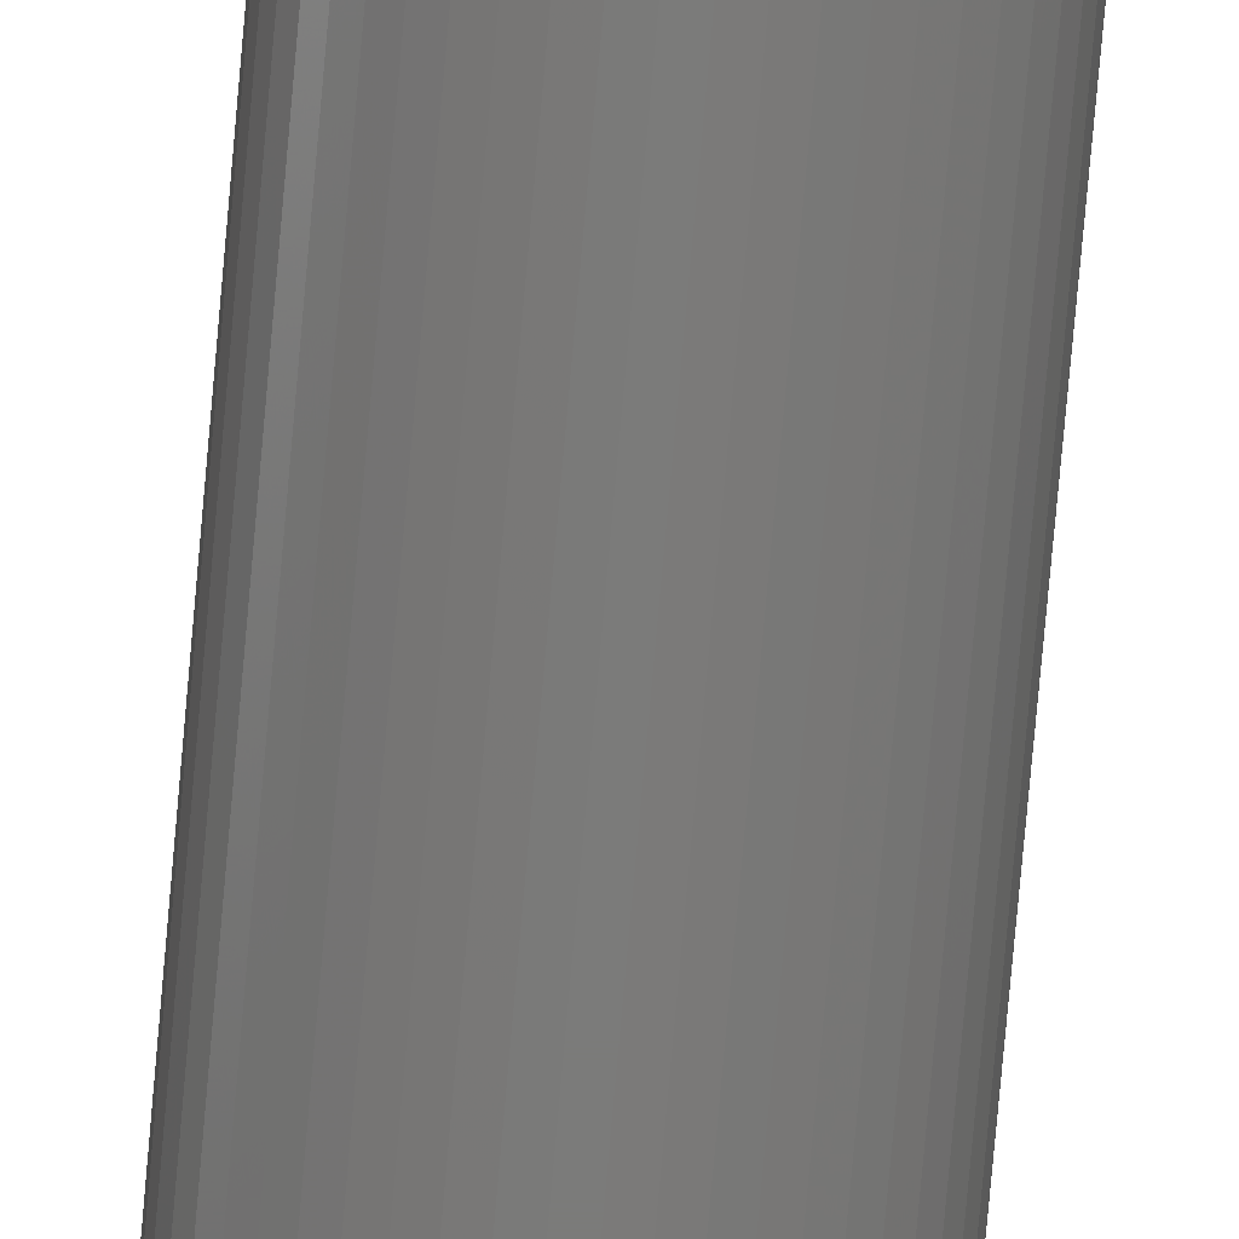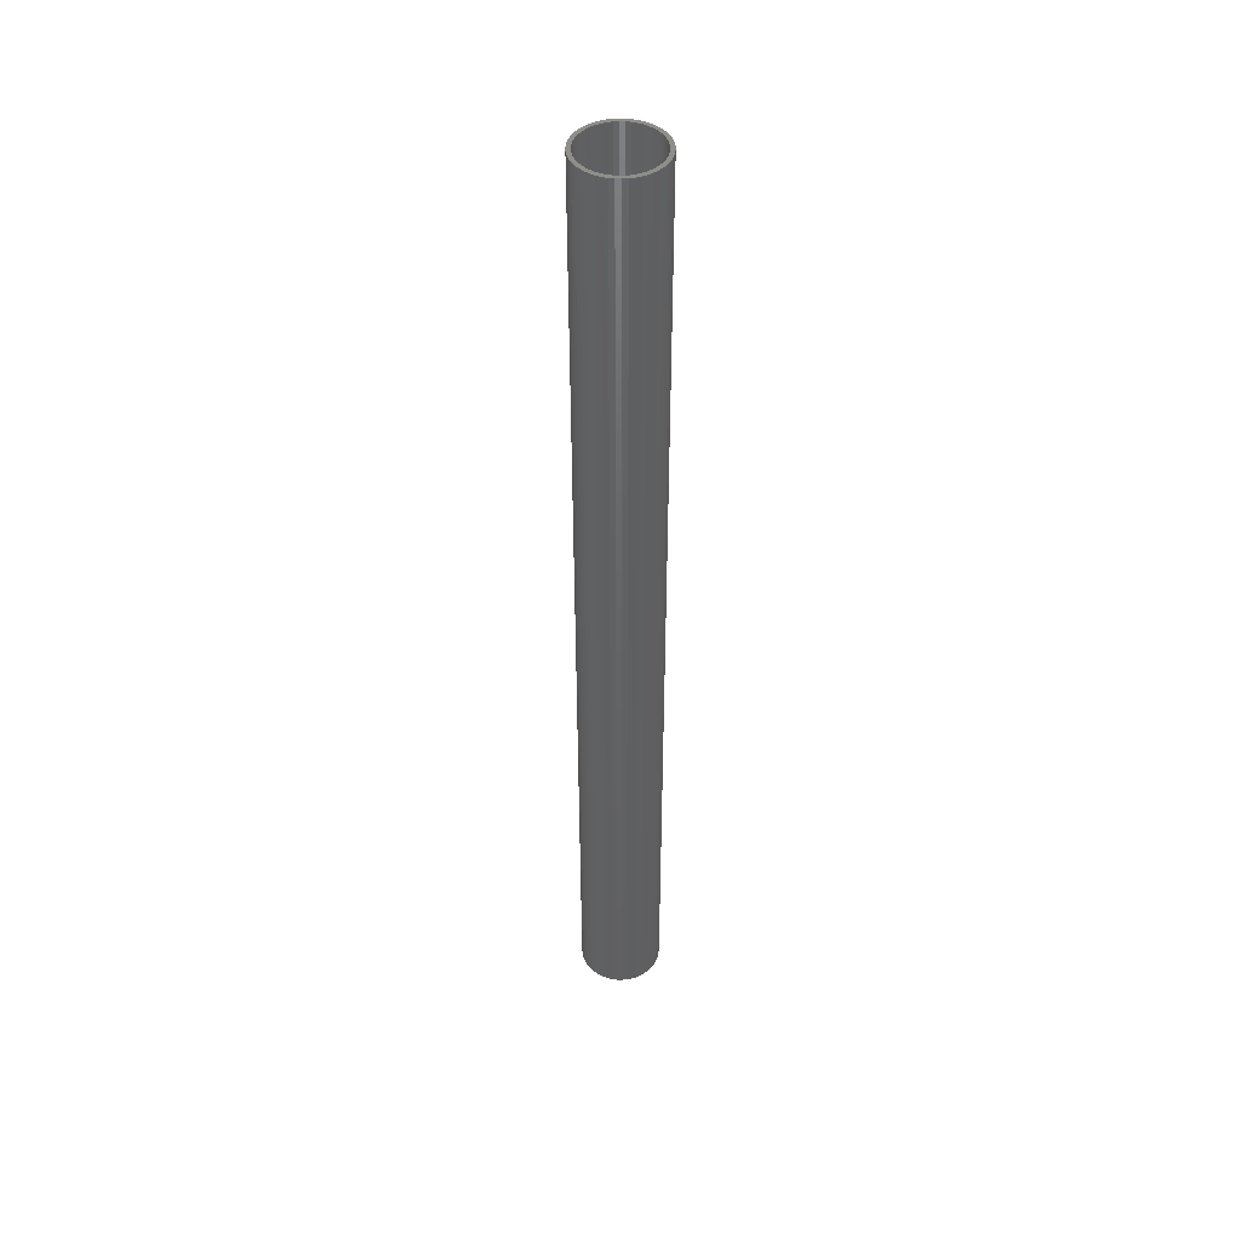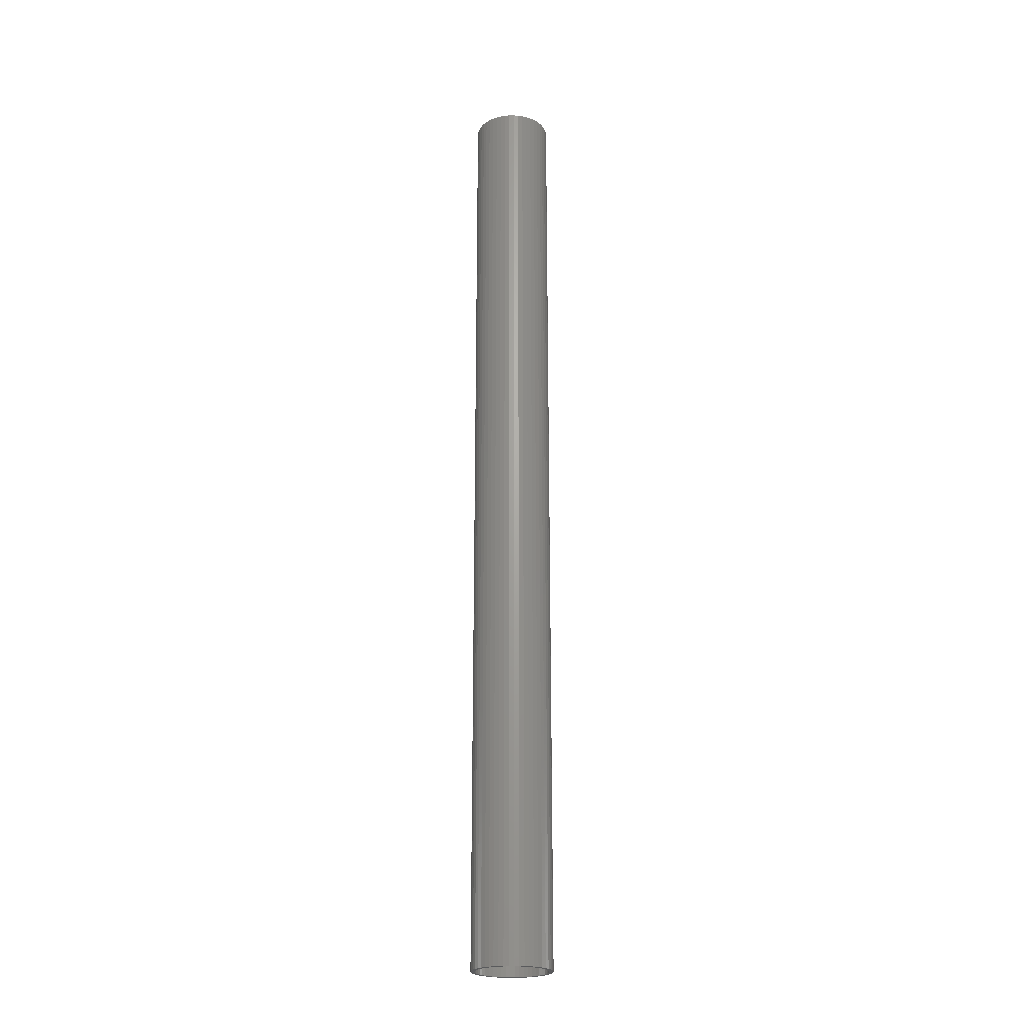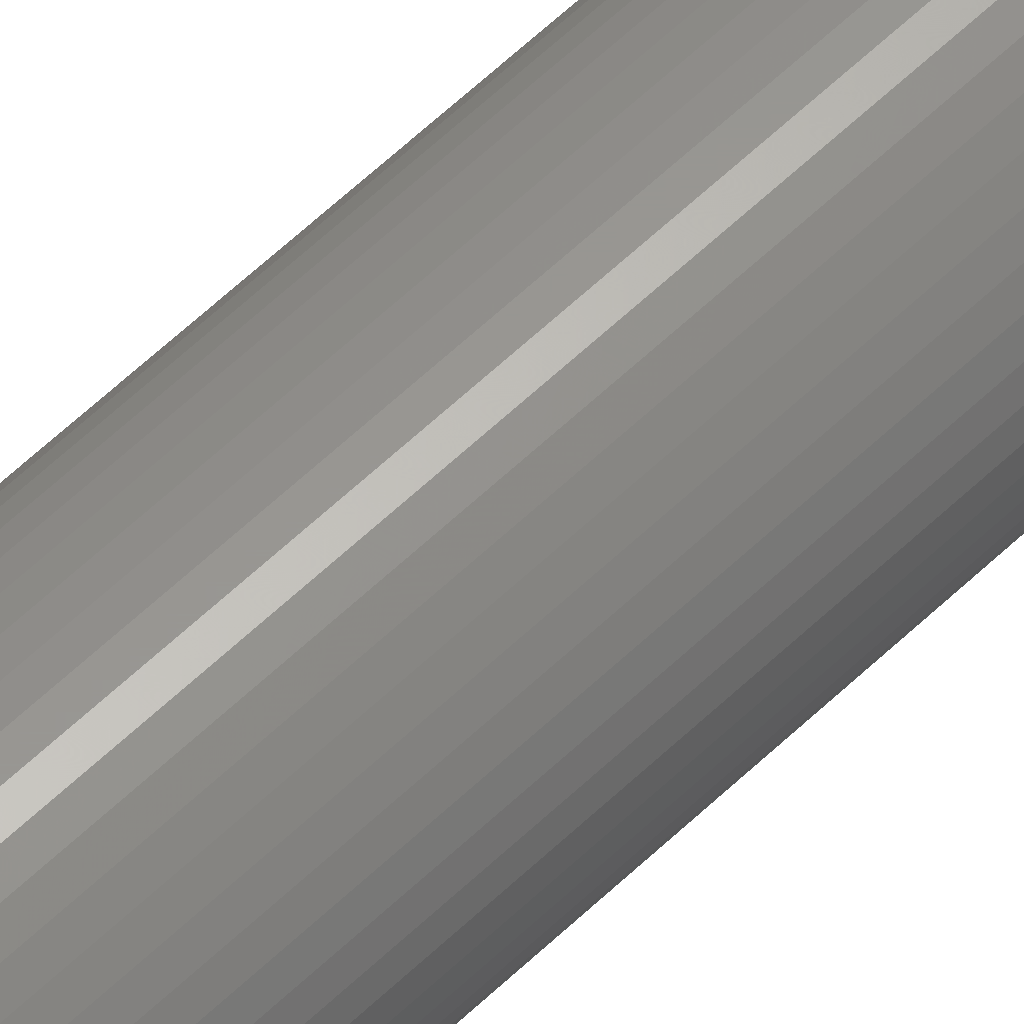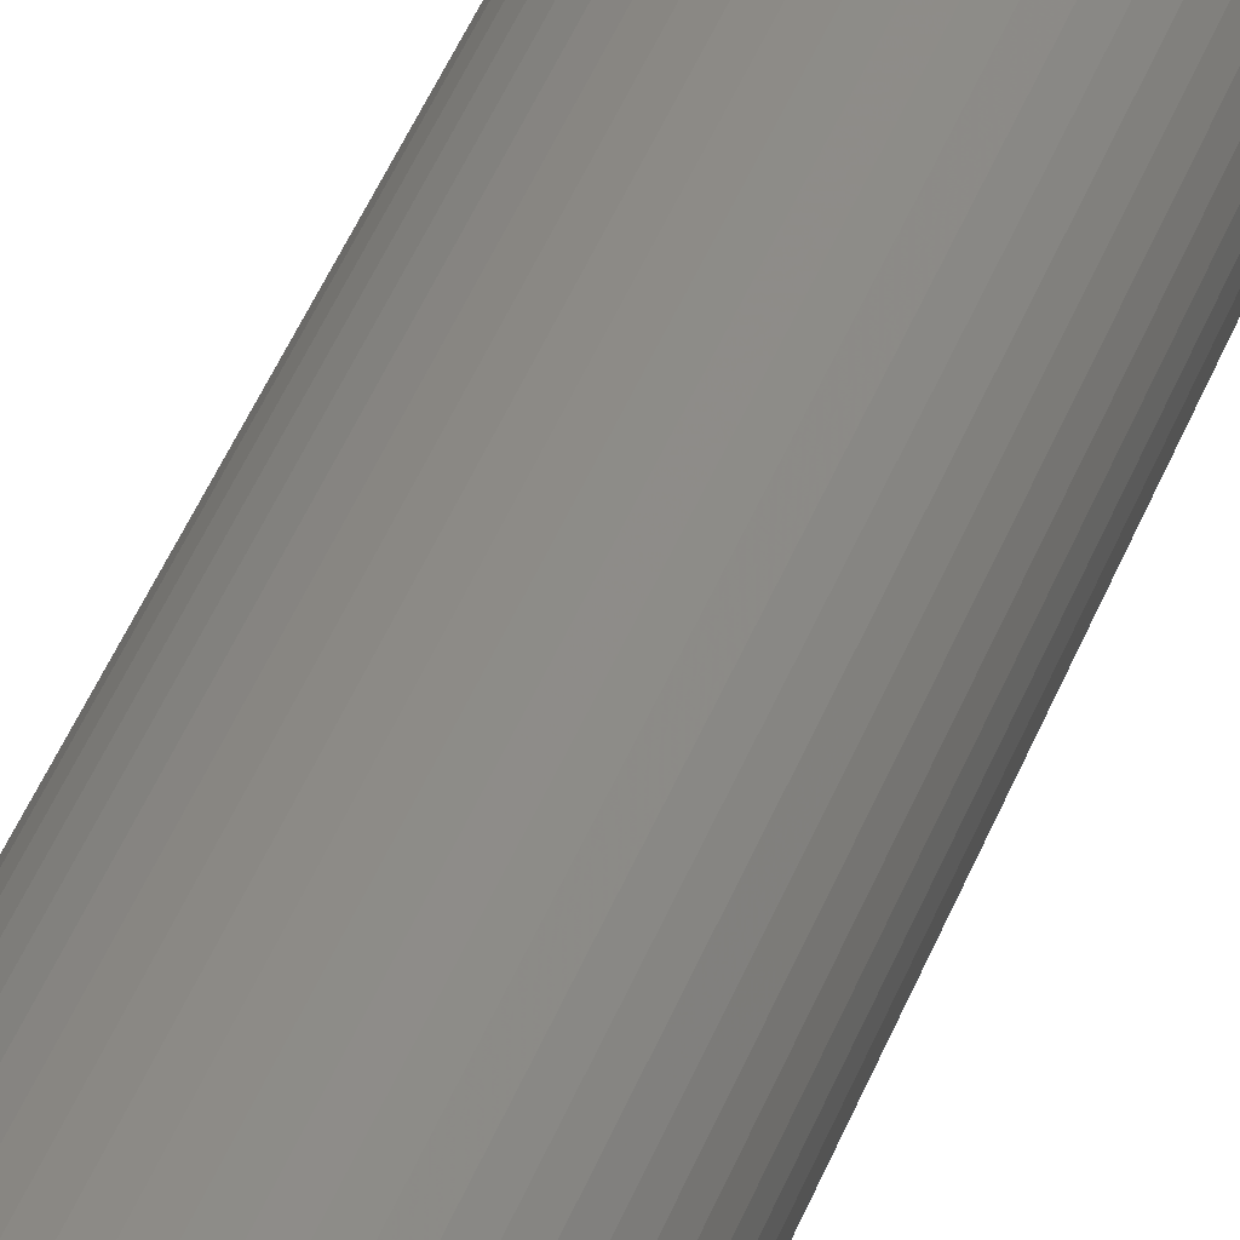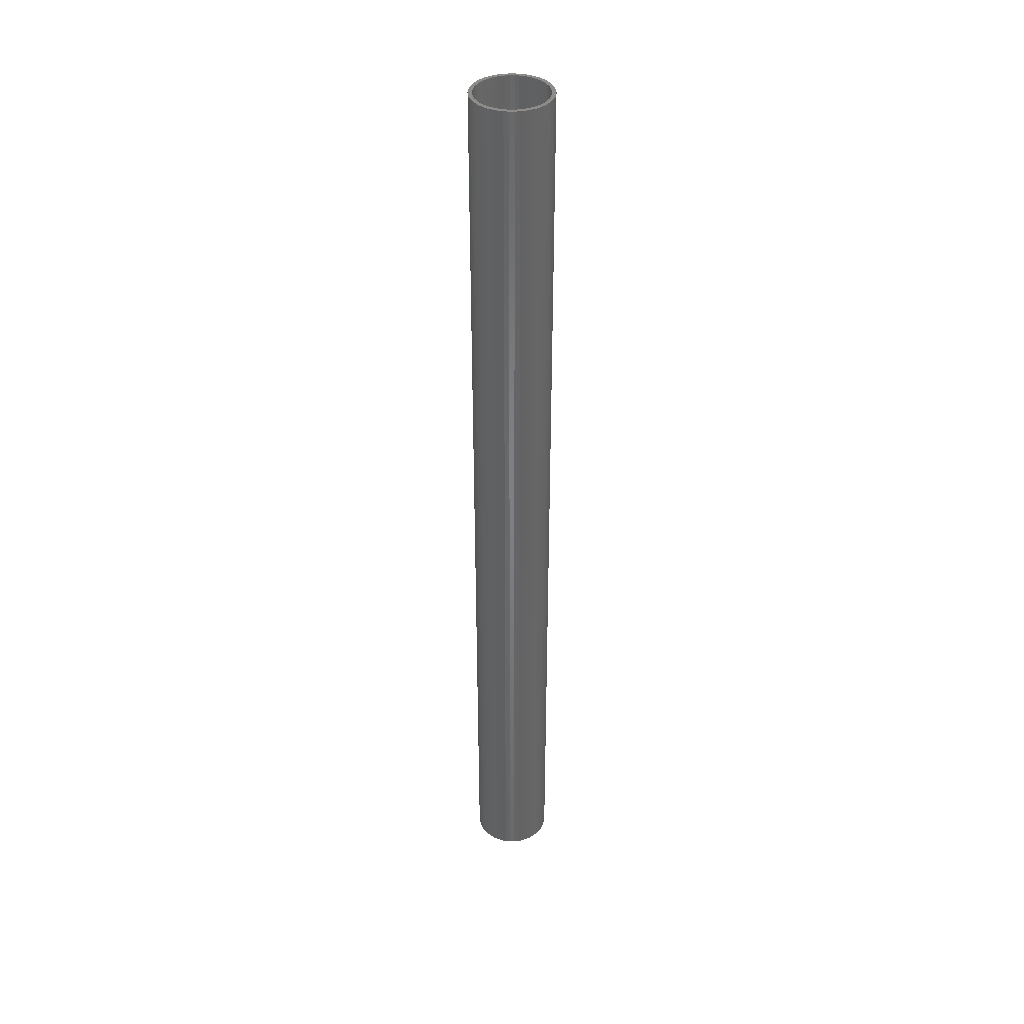
<metadata>
{"format":"stl","ext":"stl","renderer":"f3d","projection":"perspective","resolution":1024,"background":"white","views":[{"elev":-74.0,"azim":175.0,"up":"+Y"},{"elev":44.7,"azim":-55.5,"up":"+Z"},{"elev":-22.9,"azim":-85.6,"up":"+Z"},{"elev":58.8,"azim":-134.8,"up":"+Y"},{"elev":31.4,"azim":15.3,"up":"+Y"},{"elev":38.2,"azim":43.3,"up":"+Z"}]}
</metadata>
<code>
# stl→obj: 200 verts, 400 faces
v 2 0 24
v 1.984 0.2507 -24
v 1.984 0.2507 24
v 2 0 -24
v -2 0 -24
v -1.984 0.2507 24
v -1.984 0.2507 -24
v -2 0 24
v 0.1256 1.996 -24
v -0.1256 1.996 24
v 0.1256 1.996 24
v -0.1256 1.996 -24
v -0.1256 -1.996 -24
v 0.1256 -1.996 24
v -0.1256 -1.996 24
v 0.1256 -1.996 -24
v 1.458 1.369 -24
v 1.275 1.541 24
v 1.458 1.369 24
v 1.275 1.541 -24
v -1.275 1.541 -24
v -1.458 1.369 24
v -1.275 1.541 24
v -1.458 1.369 -24
v -0.618 1.902 -24
v -0.8516 1.81 24
v -0.618 1.902 24
v -0.8516 1.81 -24
v 1.86 0.7362 24
v 1.753 0.9635 -24
v 1.753 0.9635 24
v 1.86 0.7362 -24
v 1.937 0.4974 -24
v 1.937 0.4974 24
v 0.8516 1.81 -24
v 0.618 1.902 24
v 0.8516 1.81 24
v 0.618 1.902 -24
v 1.072 1.689 24
v 1.072 1.689 -24
v -1.86 0.7362 -24
v -1.753 0.9635 24
v -1.753 0.9635 -24
v -1.86 0.7362 24
v -1.937 0.4974 -24
v -1.937 0.4974 24
v -1.072 1.689 24
v -1.072 1.689 -24
v -0.3748 1.965 -24
v -0.3748 1.965 24
v 0.618 -1.902 -24
v 0.8516 -1.81 24
v 0.618 -1.902 24
v 0.8516 -1.81 -24
v 1.618 1.176 24
v 1.618 1.176 -24
v 0.3748 1.965 24
v 0.3748 1.965 -24
v -1.618 1.176 24
v -1.618 1.176 -24
v 1.8 0 24
v 1.786 0.2256 24
v 1.984 -0.2507 24
v 1.743 0.4476 24
v 1.786 -0.2256 24
v 1.937 -0.4974 24
v 1.674 0.6626 24
v 1.577 0.8672 24
v 1.456 1.058 24
v 1.312 1.232 24
v 1.147 1.387 24
v 0.9645 1.52 24
v 0.7664 1.629 24
v 0.5562 1.712 24
v 0.3373 1.768 24
v 0.113 1.796 24
v -0.113 1.796 24
v -0.3373 1.768 24
v -0.5562 1.712 24
v -0.7664 1.629 24
v -0.9645 1.52 24
v -1.147 1.387 24
v -1.312 1.232 24
v -1.456 1.058 24
v -1.577 0.8672 24
v -1.674 0.6626 24
v -1.743 0.4476 24
v -1.786 0.2256 24
v 1.743 -0.4476 24
v 1.86 -0.7362 24
v 1.674 -0.6626 24
v 1.753 -0.9635 24
v 1.577 -0.8672 24
v 1.618 -1.176 24
v 1.456 -1.058 24
v 1.458 -1.369 24
v 1.312 -1.232 24
v 1.275 -1.541 24
v 1.147 -1.387 24
v 1.072 -1.689 24
v 0.9645 -1.52 24
v 0.7664 -1.629 24
v 0.5562 -1.712 24
v 0.3748 -1.965 24
v 0.3373 -1.768 24
v 0.113 -1.796 24
v -0.113 -1.796 24
v -0.3373 -1.768 24
v -0.3748 -1.965 24
v -0.5562 -1.712 24
v -0.618 -1.902 24
v -0.7664 -1.629 24
v -0.8516 -1.81 24
v -0.9645 -1.52 24
v -1.072 -1.689 24
v -1.147 -1.387 24
v -1.275 -1.541 24
v -1.312 -1.232 24
v -1.458 -1.369 24
v -1.456 -1.058 24
v -1.618 -1.176 24
v -1.577 -0.8672 24
v -1.753 -0.9635 24
v -1.674 -0.6626 24
v -1.86 -0.7362 24
v -1.743 -0.4476 24
v -1.937 -0.4974 24
v -1.786 -0.2256 24
v -1.984 -0.2507 24
v -1.8 0 24
v 1.984 -0.2507 -24
v 1.937 -0.4974 -24
v -1.458 -1.369 -24
v -1.275 -1.541 -24
v -1.753 -0.9635 -24
v -1.86 -0.7362 -24
v -1.618 -1.176 -24
v 1.8 0 -24
v 1.786 -0.2256 -24
v 1.743 -0.4476 -24
v 1.86 -0.7362 -24
v 1.786 0.2256 -24
v 1.674 -0.6626 -24
v 1.753 -0.9635 -24
v 1.577 -0.8672 -24
v 1.618 -1.176 -24
v 1.456 -1.058 -24
v 1.458 -1.369 -24
v 1.312 -1.232 -24
v 1.275 -1.541 -24
v 1.147 -1.387 -24
v 1.072 -1.689 -24
v 0.9645 -1.52 -24
v 0.7664 -1.629 -24
v 0.5562 -1.712 -24
v 0.3748 -1.965 -24
v 0.3373 -1.768 -24
v 0.113 -1.796 -24
v -0.113 -1.796 -24
v -0.3373 -1.768 -24
v -0.3748 -1.965 -24
v -0.5562 -1.712 -24
v -0.618 -1.902 -24
v -0.7664 -1.629 -24
v -0.8516 -1.81 -24
v -0.9645 -1.52 -24
v -1.072 -1.689 -24
v -1.147 -1.387 -24
v -1.312 -1.232 -24
v -1.456 -1.058 -24
v -1.577 -0.8672 -24
v -1.674 -0.6626 -24
v -1.743 -0.4476 -24
v -1.937 -0.4974 -24
v -1.786 -0.2256 -24
v 1.743 0.4476 -24
v 1.674 0.6626 -24
v 1.577 0.8672 -24
v 1.456 1.058 -24
v 1.312 1.232 -24
v 1.147 1.387 -24
v 0.9645 1.52 -24
v 0.7664 1.629 -24
v 0.5562 1.712 -24
v 0.3373 1.768 -24
v 0.113 1.796 -24
v -0.113 1.796 -24
v -0.3373 1.768 -24
v -0.5562 1.712 -24
v -0.7664 1.629 -24
v -0.9645 1.52 -24
v -1.147 1.387 -24
v -1.312 1.232 -24
v -1.456 1.058 -24
v -1.577 0.8672 -24
v -1.674 0.6626 -24
v -1.743 0.4476 -24
v -1.786 0.2256 -24
v -1.8 0 -24
v -1.984 -0.2507 -24
f 1 2 3
f 2 1 4
f 5 6 7
f 6 5 8
f 9 10 11
f 10 9 12
f 13 14 15
f 14 13 16
f 17 18 19
f 18 17 20
f 21 22 23
f 22 21 24
f 25 26 27
f 26 25 28
f 29 30 31
f 30 29 32
f 3 33 34
f 33 3 2
f 35 36 37
f 36 35 38
f 20 39 18
f 39 20 40
f 41 42 43
f 42 41 44
f 45 44 41
f 44 45 46
f 28 47 26
f 47 28 48
f 49 27 50
f 27 49 25
f 51 52 53
f 52 51 54
f 34 32 29
f 32 34 33
f 55 17 19
f 17 55 56
f 31 56 55
f 56 31 30
f 38 57 36
f 57 38 58
f 58 11 57
f 11 58 9
f 40 37 39
f 37 40 35
f 43 59 60
f 59 43 42
f 60 22 24
f 22 60 59
f 7 46 45
f 46 7 6
f 61 1 3
f 62 3 34
f 1 61 63
f 64 34 29
f 65 63 61
f 63 65 66
f 3 62 61
f 67 29 31
f 34 64 62
f 29 67 64
f 68 31 55
f 31 68 67
f 69 55 19
f 55 69 68
f 19 70 69
f 18 70 19
f 18 71 70
f 39 71 18
f 39 72 71
f 37 72 39
f 37 73 72
f 36 73 37
f 36 74 73
f 57 74 36
f 57 75 74
f 11 75 57
f 11 76 75
f 11 77 76
f 10 77 11
f 10 78 77
f 50 78 10
f 50 79 78
f 27 79 50
f 27 80 79
f 26 80 27
f 26 81 80
f 47 81 26
f 47 82 81
f 23 82 47
f 23 83 82
f 22 83 23
f 83 22 84
f 59 84 22
f 84 59 85
f 42 85 59
f 85 42 86
f 44 86 42
f 86 44 87
f 46 87 44
f 87 46 88
f 89 66 65
f 66 89 90
f 91 90 89
f 90 91 92
f 93 92 91
f 92 93 94
f 95 94 93
f 94 95 96
f 97 96 95
f 97 98 96
f 99 98 97
f 99 100 98
f 101 100 99
f 101 52 100
f 102 52 101
f 102 53 52
f 103 53 102
f 103 104 53
f 105 104 103
f 105 14 104
f 106 14 105
f 107 14 106
f 107 15 14
f 108 15 107
f 108 109 15
f 110 109 108
f 110 111 109
f 112 111 110
f 112 113 111
f 114 113 112
f 114 115 113
f 116 115 114
f 116 117 115
f 118 117 116
f 119 118 120
f 118 119 117
f 121 120 122
f 120 121 119
f 123 122 124
f 125 124 126
f 122 123 121
f 127 126 128
f 129 128 130
f 6 88 46
f 124 125 123
f 88 6 130
f 126 127 125
f 8 130 6
f 128 129 127
f 130 8 129
f 48 23 47
f 23 48 21
f 12 50 10
f 50 12 49
f 63 4 1
f 4 63 131
f 66 131 63
f 131 66 132
f 133 117 119
f 117 133 134
f 135 125 136
f 125 135 123
f 137 123 135
f 123 137 121
f 138 4 131
f 139 131 132
f 4 138 2
f 140 132 141
f 142 2 138
f 2 142 33
f 131 139 138
f 143 141 144
f 132 140 139
f 141 143 140
f 145 144 146
f 144 145 143
f 147 146 148
f 146 147 145
f 148 149 147
f 150 149 148
f 150 151 149
f 152 151 150
f 152 153 151
f 54 153 152
f 54 154 153
f 51 154 54
f 51 155 154
f 156 155 51
f 156 157 155
f 16 157 156
f 16 158 157
f 16 159 158
f 13 159 16
f 13 160 159
f 161 160 13
f 161 162 160
f 163 162 161
f 163 164 162
f 165 164 163
f 165 166 164
f 167 166 165
f 167 168 166
f 134 168 167
f 134 169 168
f 133 169 134
f 169 133 170
f 137 170 133
f 170 137 171
f 135 171 137
f 171 135 172
f 136 172 135
f 172 136 173
f 174 173 136
f 173 174 175
f 176 33 142
f 33 176 32
f 177 32 176
f 32 177 30
f 178 30 177
f 30 178 56
f 179 56 178
f 56 179 17
f 180 17 179
f 180 20 17
f 181 20 180
f 181 40 20
f 182 40 181
f 182 35 40
f 183 35 182
f 183 38 35
f 184 38 183
f 184 58 38
f 185 58 184
f 185 9 58
f 186 9 185
f 187 9 186
f 187 12 9
f 188 12 187
f 188 49 12
f 189 49 188
f 189 25 49
f 190 25 189
f 190 28 25
f 191 28 190
f 191 48 28
f 192 48 191
f 192 21 48
f 193 21 192
f 24 193 194
f 193 24 21
f 60 194 195
f 194 60 24
f 43 195 196
f 41 196 197
f 195 43 60
f 45 197 198
f 7 198 199
f 200 175 174
f 196 41 43
f 175 200 199
f 197 45 41
f 5 199 200
f 198 7 45
f 199 5 7
f 54 100 52
f 100 54 152
f 92 141 90
f 141 92 144
f 133 121 137
f 121 133 119
f 136 127 174
f 127 136 125
f 152 98 100
f 98 152 150
f 156 53 104
f 53 156 51
f 16 104 14
f 104 16 156
f 94 144 92
f 144 94 146
f 96 146 94
f 146 96 148
f 90 132 66
f 132 90 141
f 161 15 109
f 15 161 13
f 165 111 113
f 111 165 163
f 163 109 111
f 109 163 161
f 174 129 200
f 129 174 127
f 200 8 5
f 8 200 129
f 150 96 98
f 96 150 148
f 167 113 115
f 113 167 165
f 134 115 117
f 115 134 167
f 138 62 142
f 62 138 61
f 130 198 88
f 198 130 199
f 187 76 77
f 76 187 186
f 158 107 106
f 107 158 159
f 181 70 71
f 70 181 180
f 193 82 83
f 82 193 192
f 190 79 80
f 79 190 189
f 177 68 178
f 68 177 67
f 142 64 176
f 64 142 62
f 184 73 74
f 73 184 183
f 185 74 75
f 74 185 184
f 182 71 72
f 71 182 181
f 86 195 85
f 195 86 196
f 85 194 84
f 194 85 195
f 87 196 86
f 196 87 197
f 192 81 82
f 81 192 191
f 189 78 79
f 78 189 188
f 157 106 105
f 106 157 158
f 176 67 177
f 67 176 64
f 179 70 180
f 70 179 69
f 178 69 179
f 69 178 68
f 186 75 76
f 75 186 185
f 84 193 83
f 193 84 194
f 88 197 87
f 197 88 198
f 188 77 78
f 77 188 187
f 149 99 97
f 99 149 151
f 140 65 139
f 65 140 89
f 154 103 102
f 103 154 155
f 183 72 73
f 72 183 182
f 191 80 81
f 80 191 190
f 153 102 101
f 102 153 154
f 145 91 143
f 91 145 93
f 149 95 147
f 95 149 97
f 139 61 138
f 61 139 65
f 166 116 114
f 116 166 168
f 160 110 108
f 110 160 162
f 124 173 126
f 173 124 172
f 155 105 103
f 105 155 157
f 151 101 99
f 101 151 153
f 143 89 140
f 89 143 91
f 147 93 145
f 93 147 95
f 159 108 107
f 108 159 160
f 168 118 116
f 118 168 169
f 122 172 124
f 172 122 171
f 126 175 128
f 175 126 173
f 128 199 130
f 199 128 175
f 162 112 110
f 112 162 164
f 164 114 112
f 114 164 166
f 120 171 122
f 171 120 170
f 118 170 120
f 170 118 169

</code>
